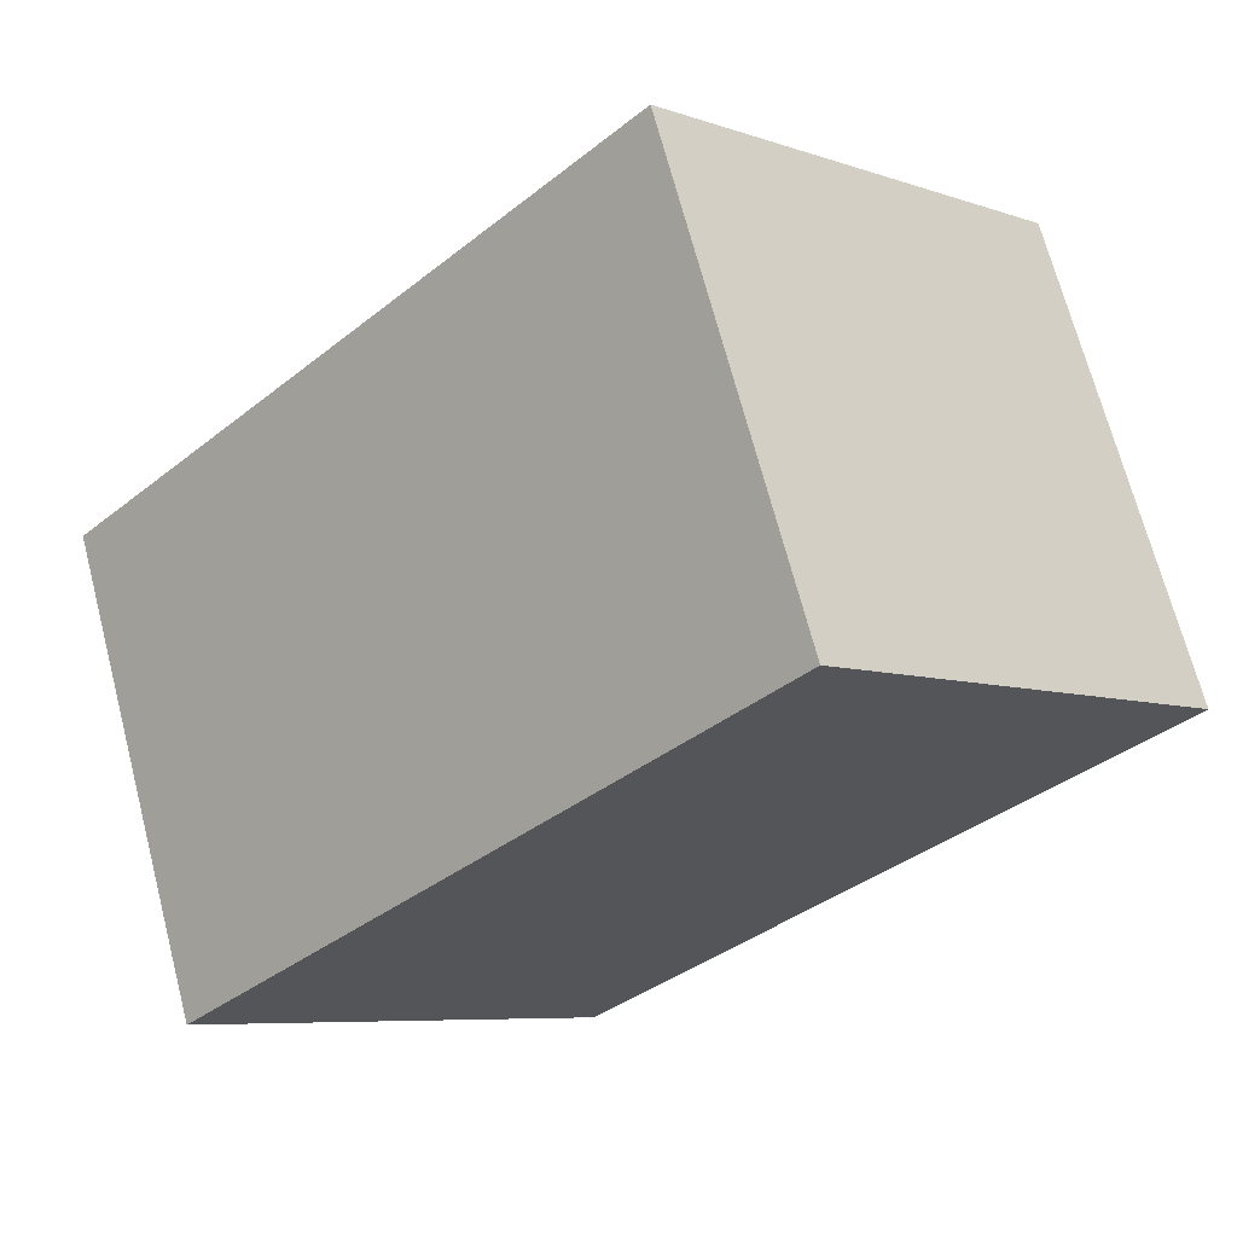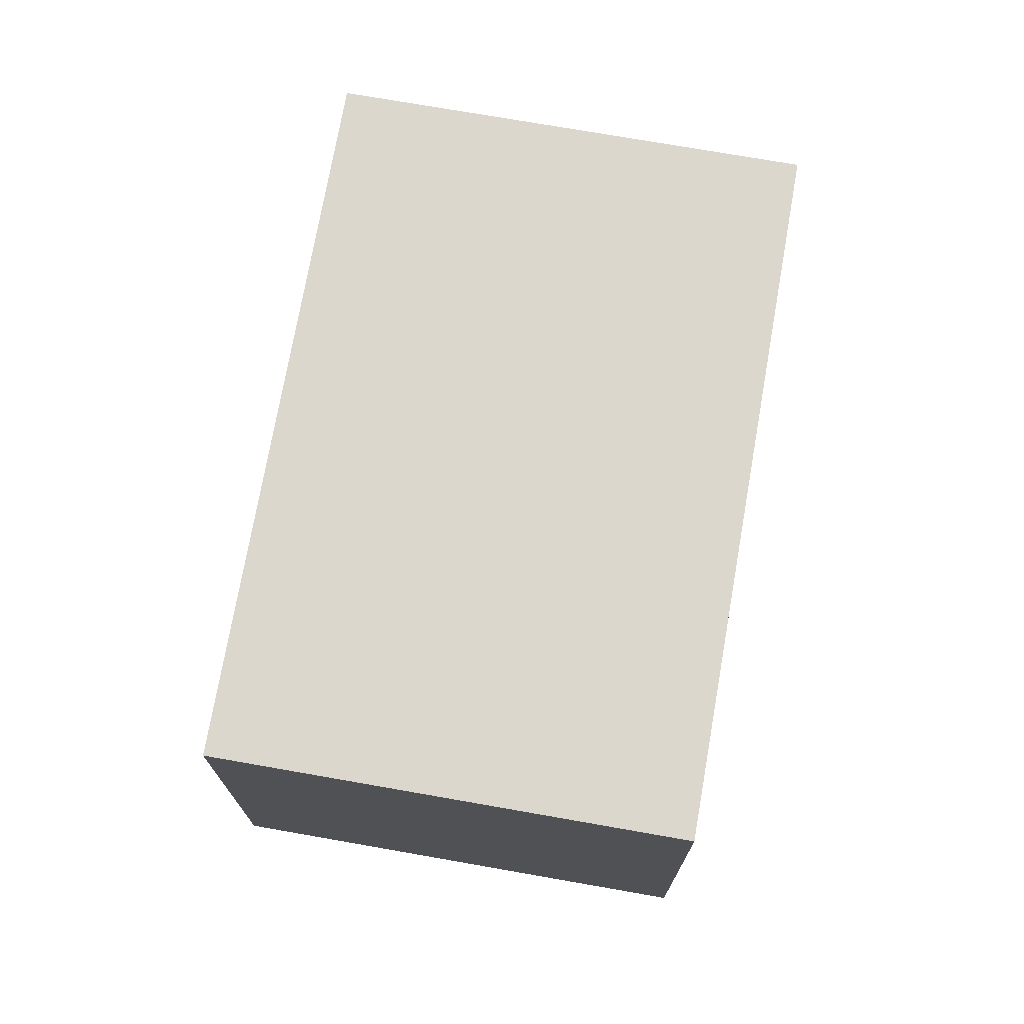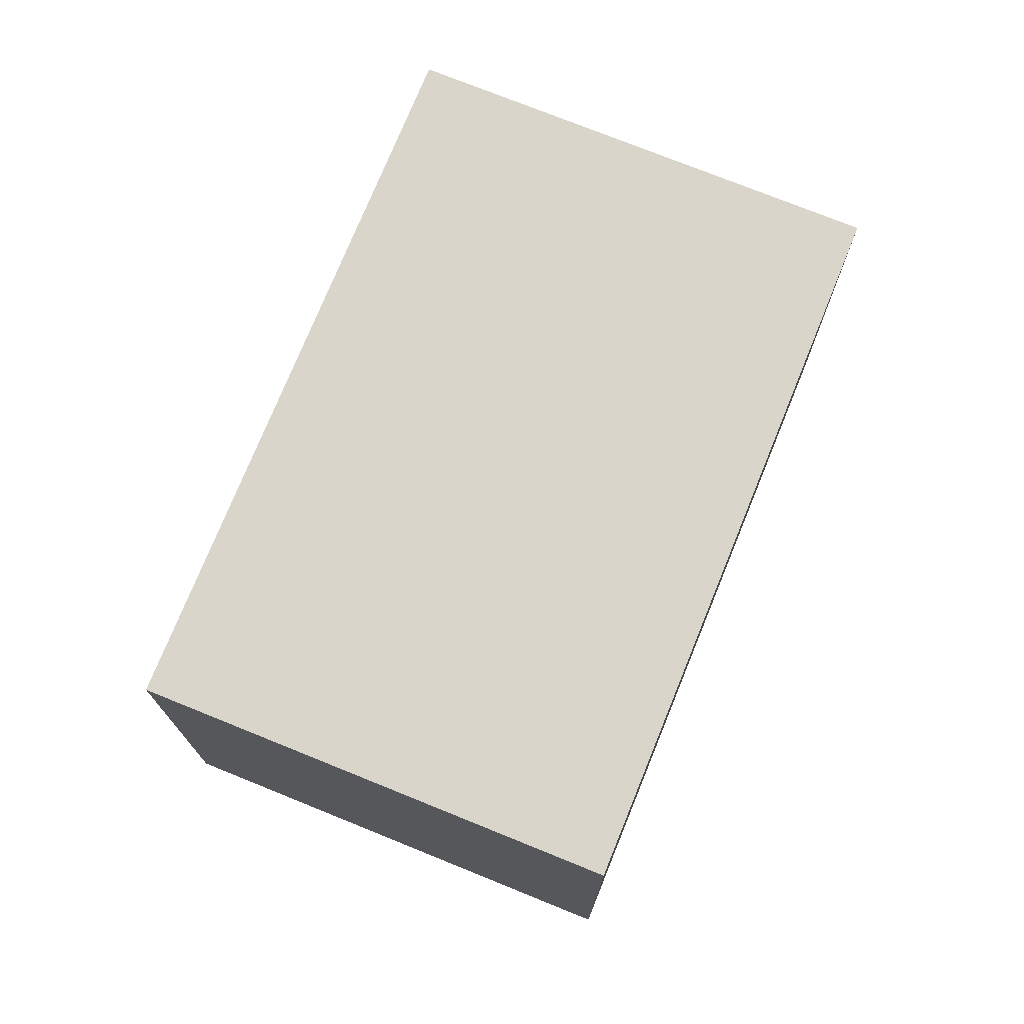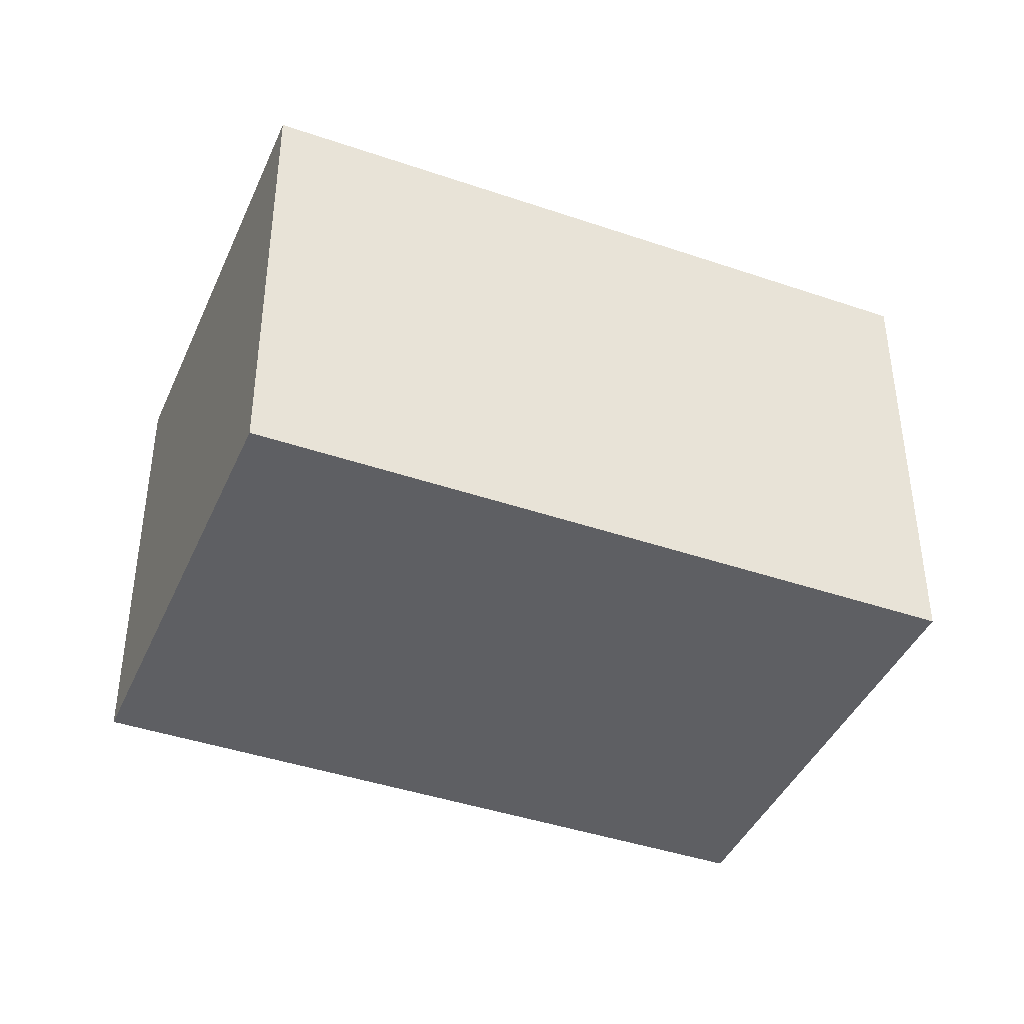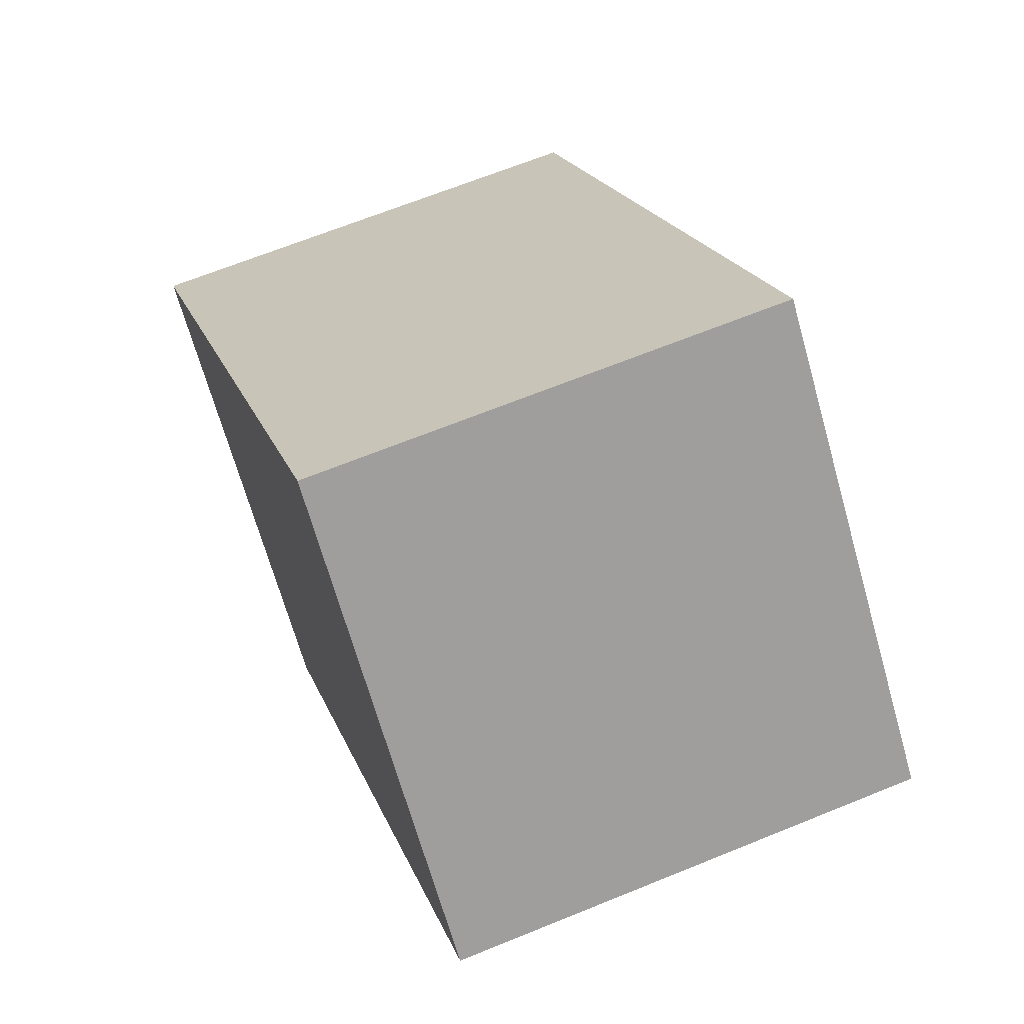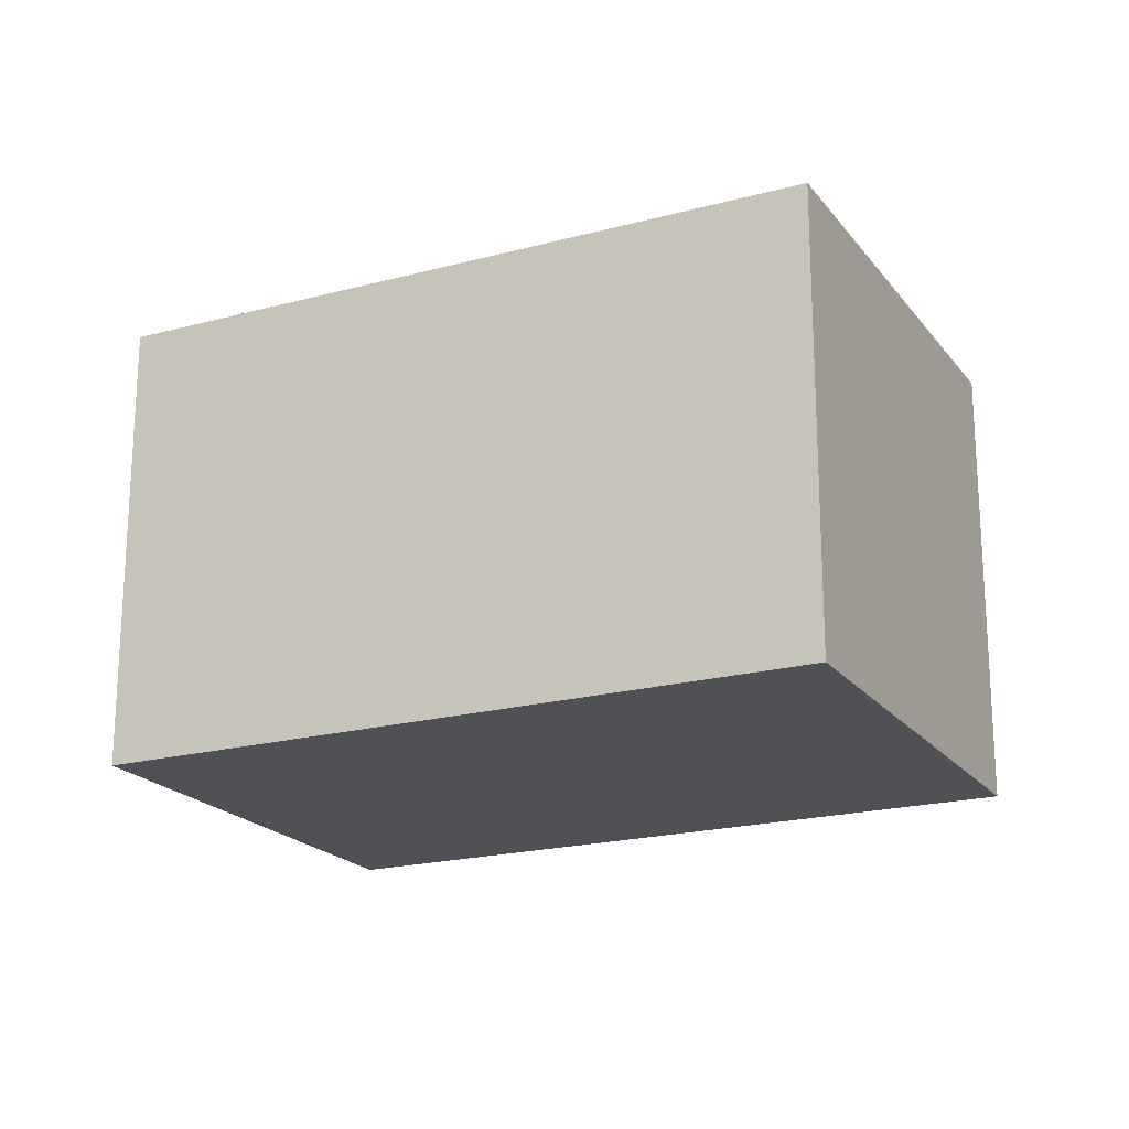
<metadata>
{"format":"obj","ext":"obj","renderer":"f3d","projection":"perspective","resolution":1024,"background":"white","views":[{"elev":69.1,"azim":-14.6,"up":"+Z"},{"elev":73.4,"azim":54.7,"up":"+Y"},{"elev":74.4,"azim":66.8,"up":"+Y"},{"elev":-41.8,"azim":112.3,"up":"+Y"},{"elev":66.0,"azim":67.7,"up":"+Z"},{"elev":-20.2,"azim":161.0,"up":"+Y"}]}
</metadata>
<code>
v  0 2.006 1.228e-16
v  3.798 2.006 0.773
v  1.53 2.006 -1.516
v  2.268 2.006 2.289
v  1.53 9.283e-17 -1.516
v  0 0 0
v  2.268 -1.402e-16 2.289
v  3.798 -4.733e-17 0.773
g defaultobject
f 1 2 3
f 2 1 4
f 5 1 3
f 1 5 6
f 6 4 1
f 4 6 7
f 7 2 4
f 2 7 8
f 8 3 2
f 3 8 5
f 8 6 5
f 6 8 7

</code>
